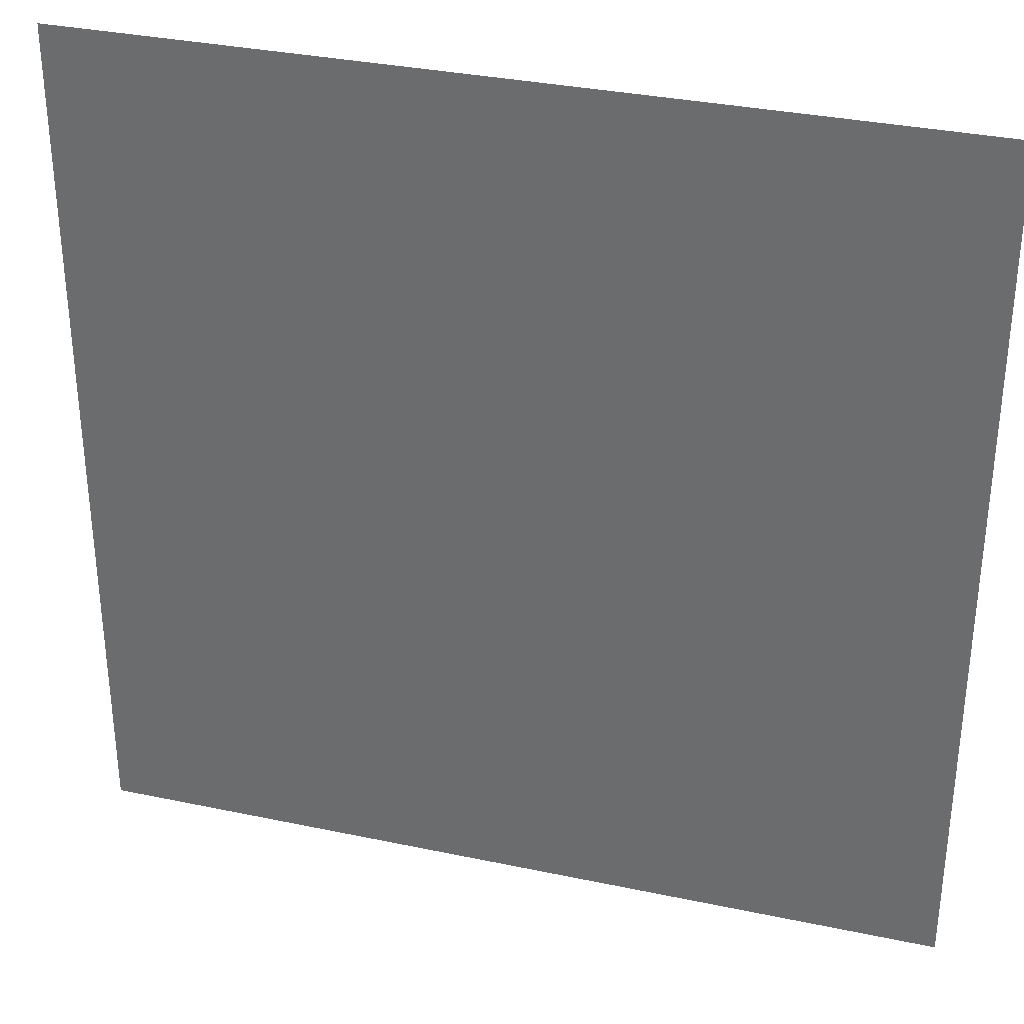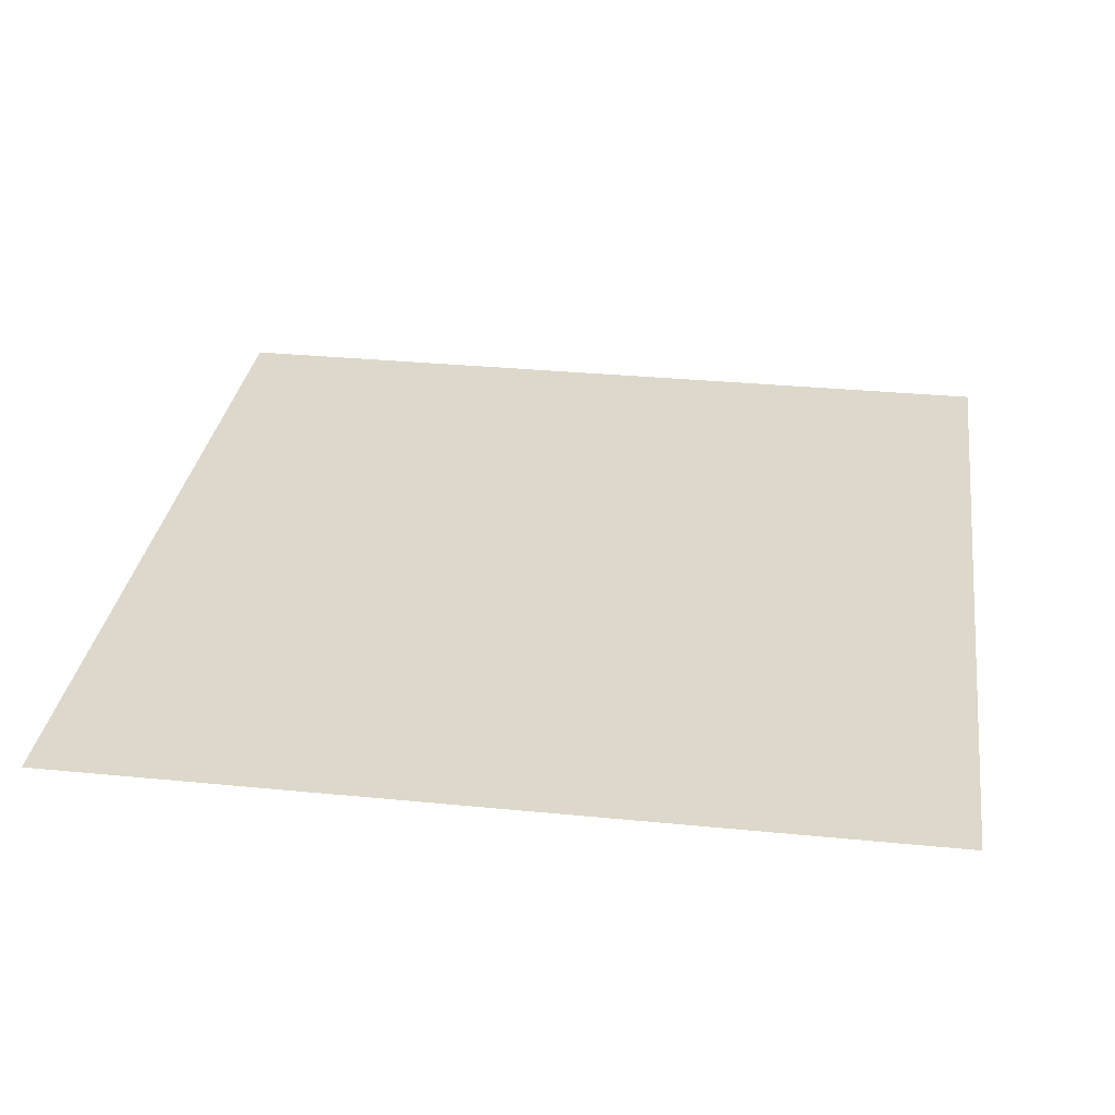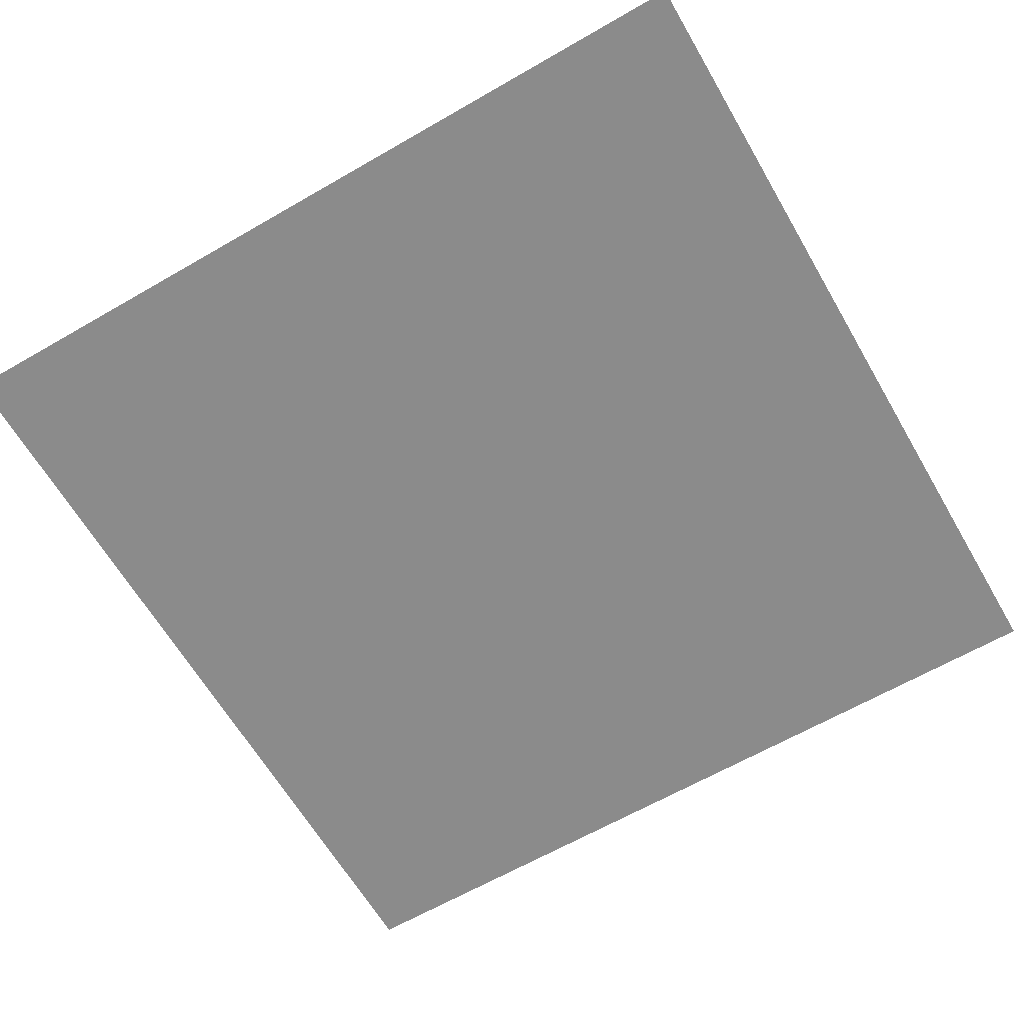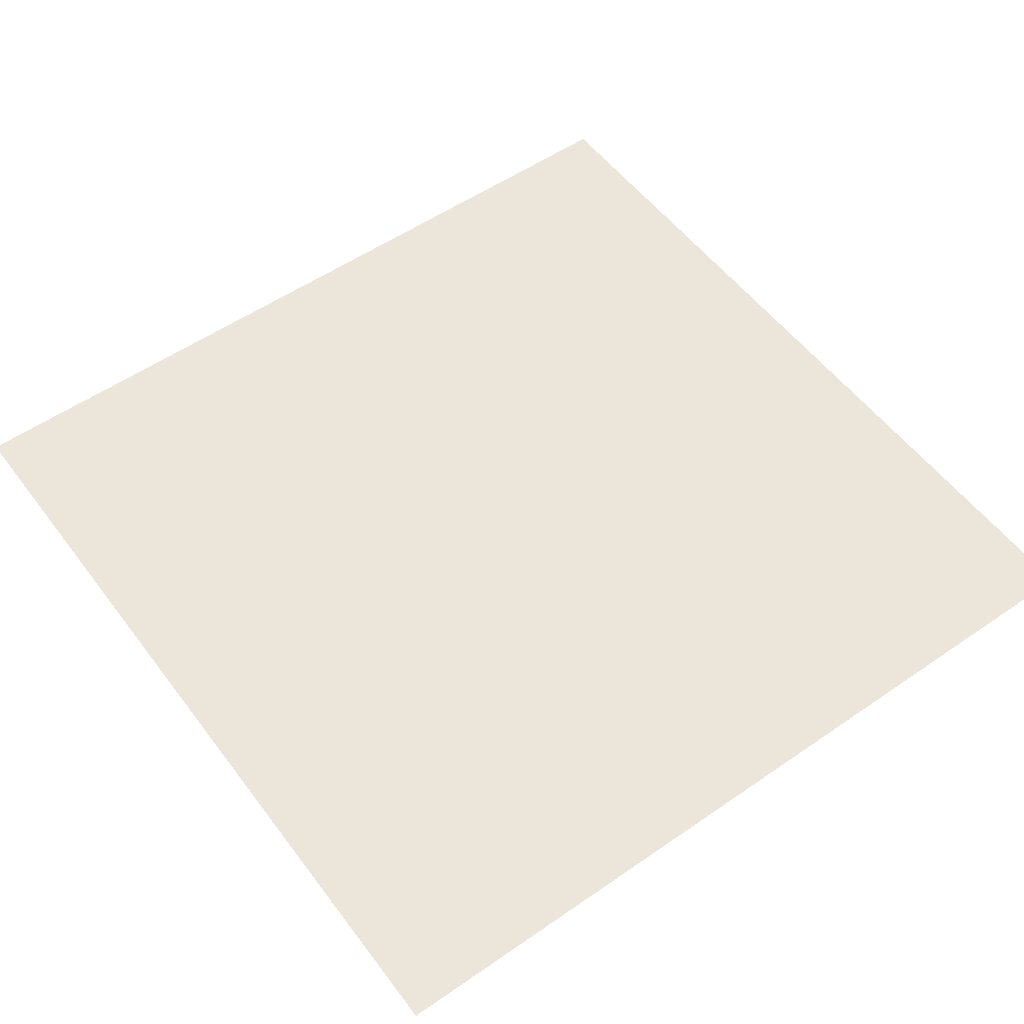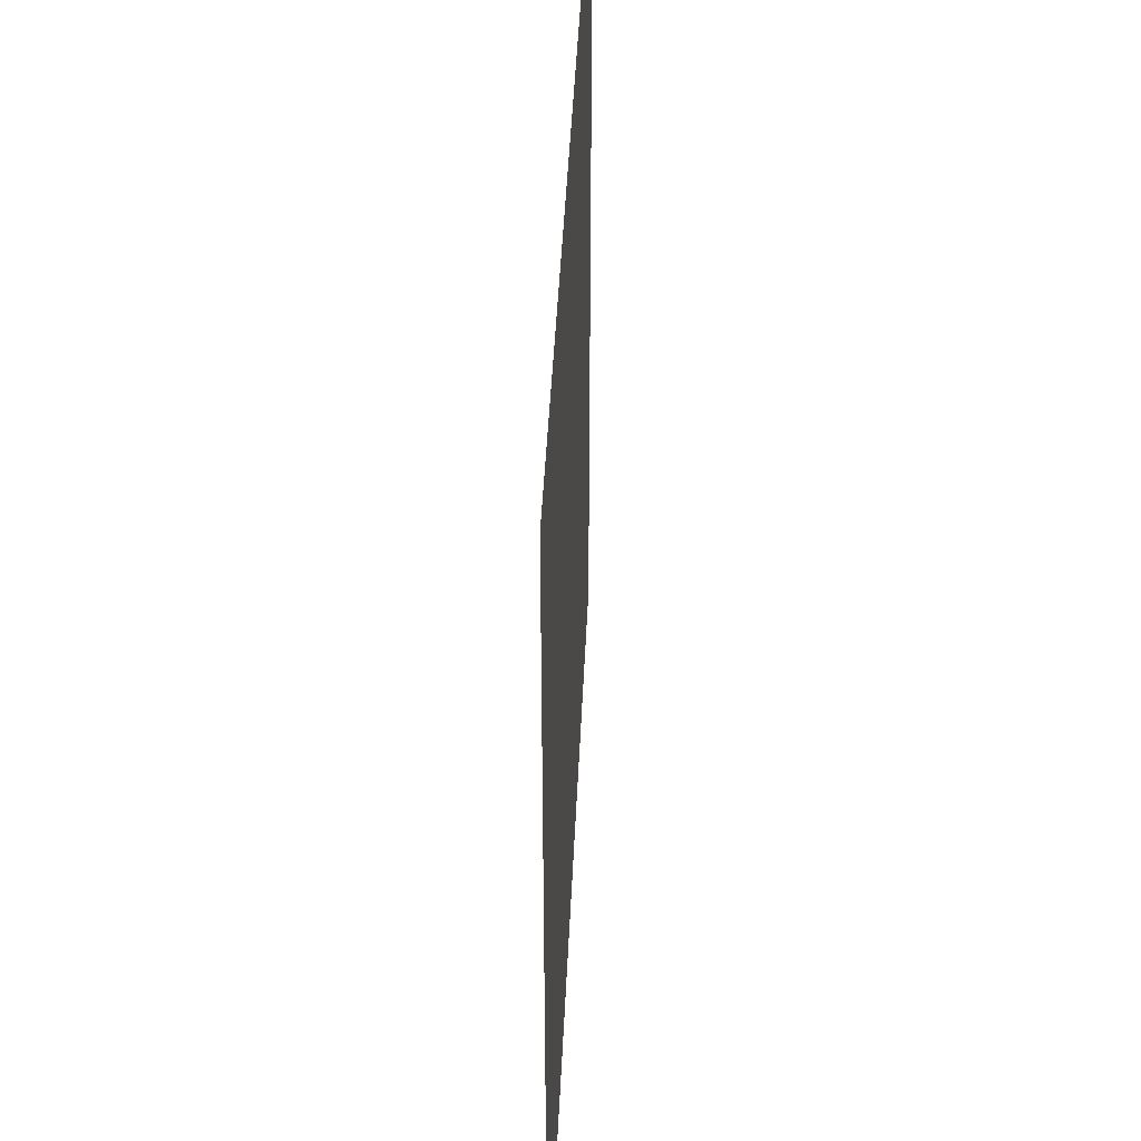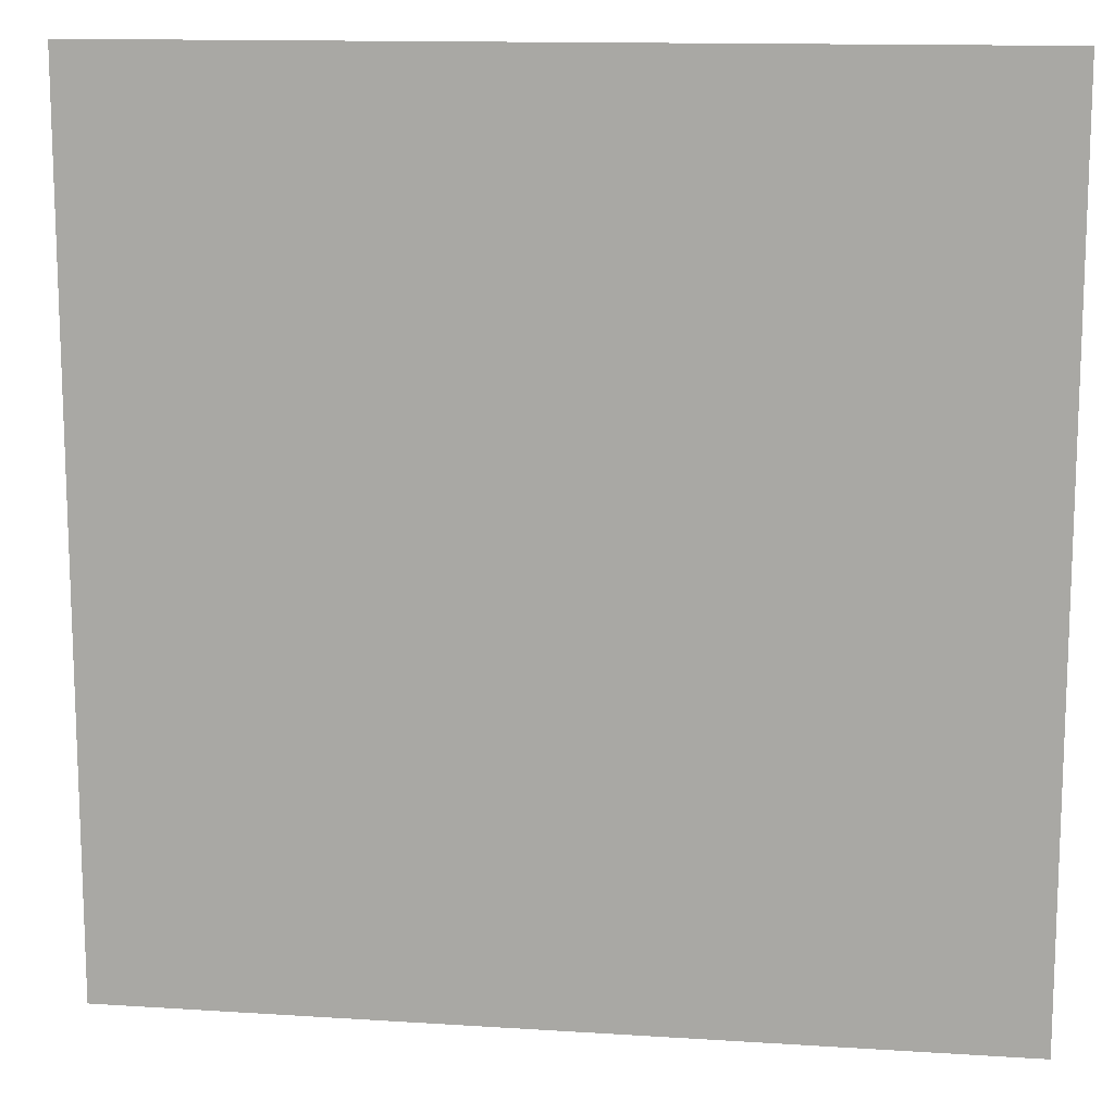
<metadata>
{"format":"obj","ext":"obj","renderer":"f3d","projection":"perspective","resolution":1024,"background":"white","views":[{"elev":33.3,"azim":-163.8,"up":"+Y"},{"elev":31.3,"azim":-172.0,"up":"+Z"},{"elev":-63.9,"azim":30.2,"up":"+Z"},{"elev":54.3,"azim":143.8,"up":"+Z"},{"elev":42.8,"azim":-87.5,"up":"+Y"},{"elev":13.1,"azim":8.4,"up":"+Y"}]}
</metadata>
<code>
o Plane
v -1 1 -0
v -1 -1 0
v 1 -1 0
v 1 1 -0
f 1 4 3
f 1 3 2

</code>
